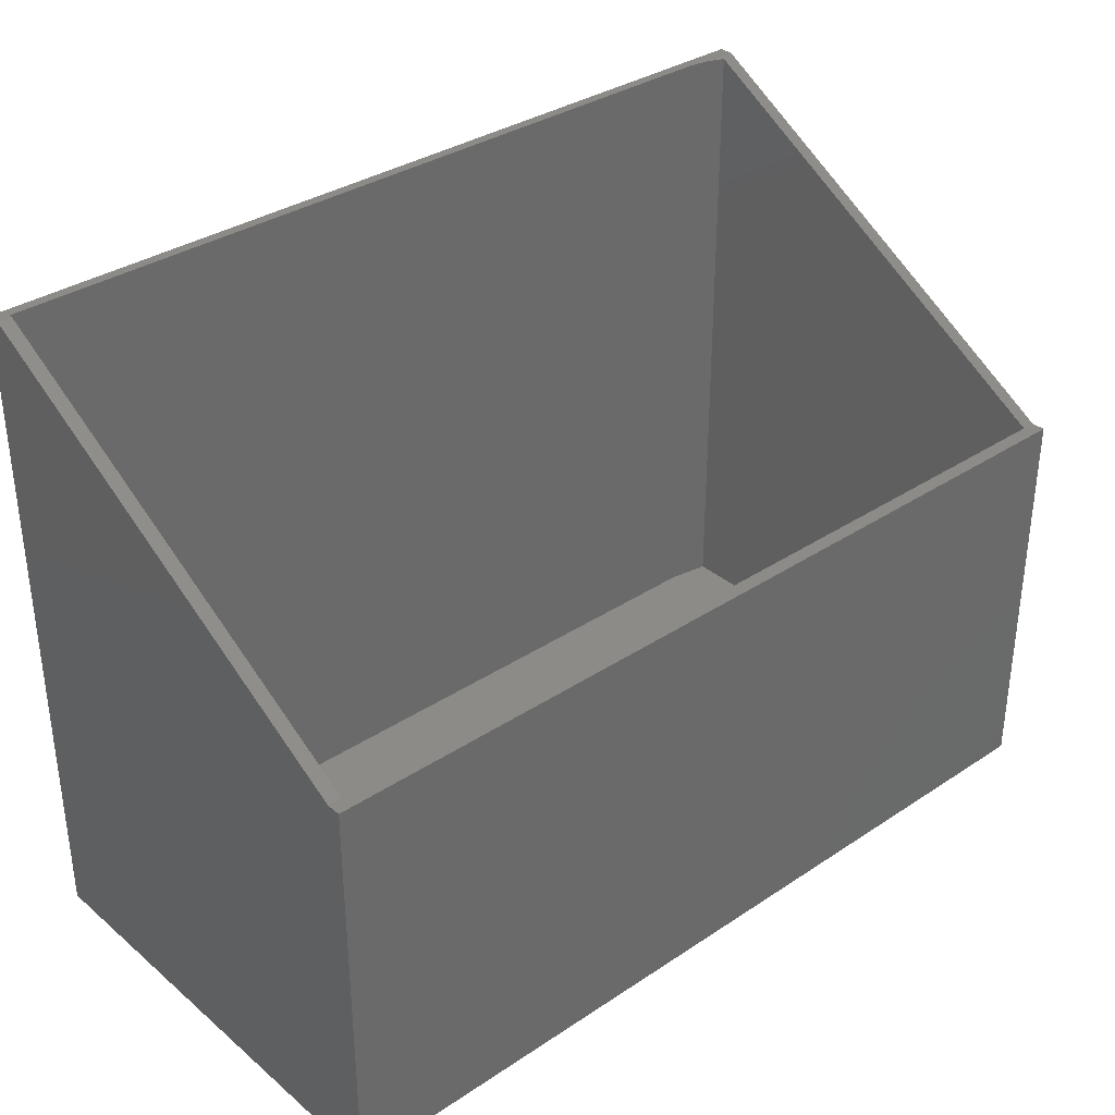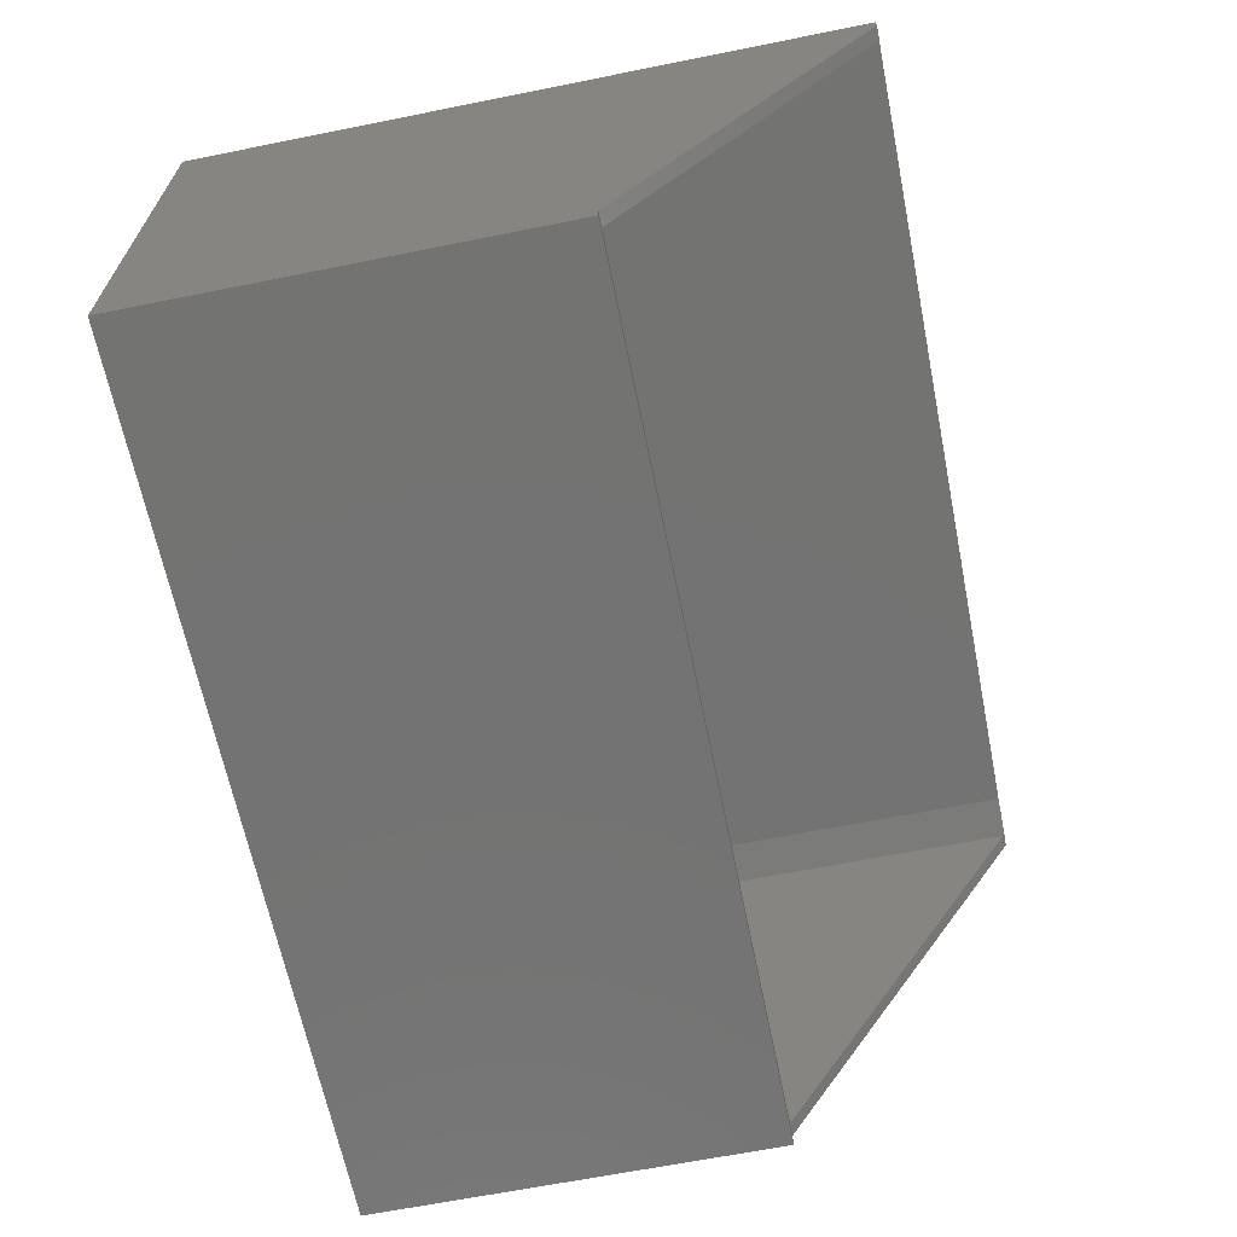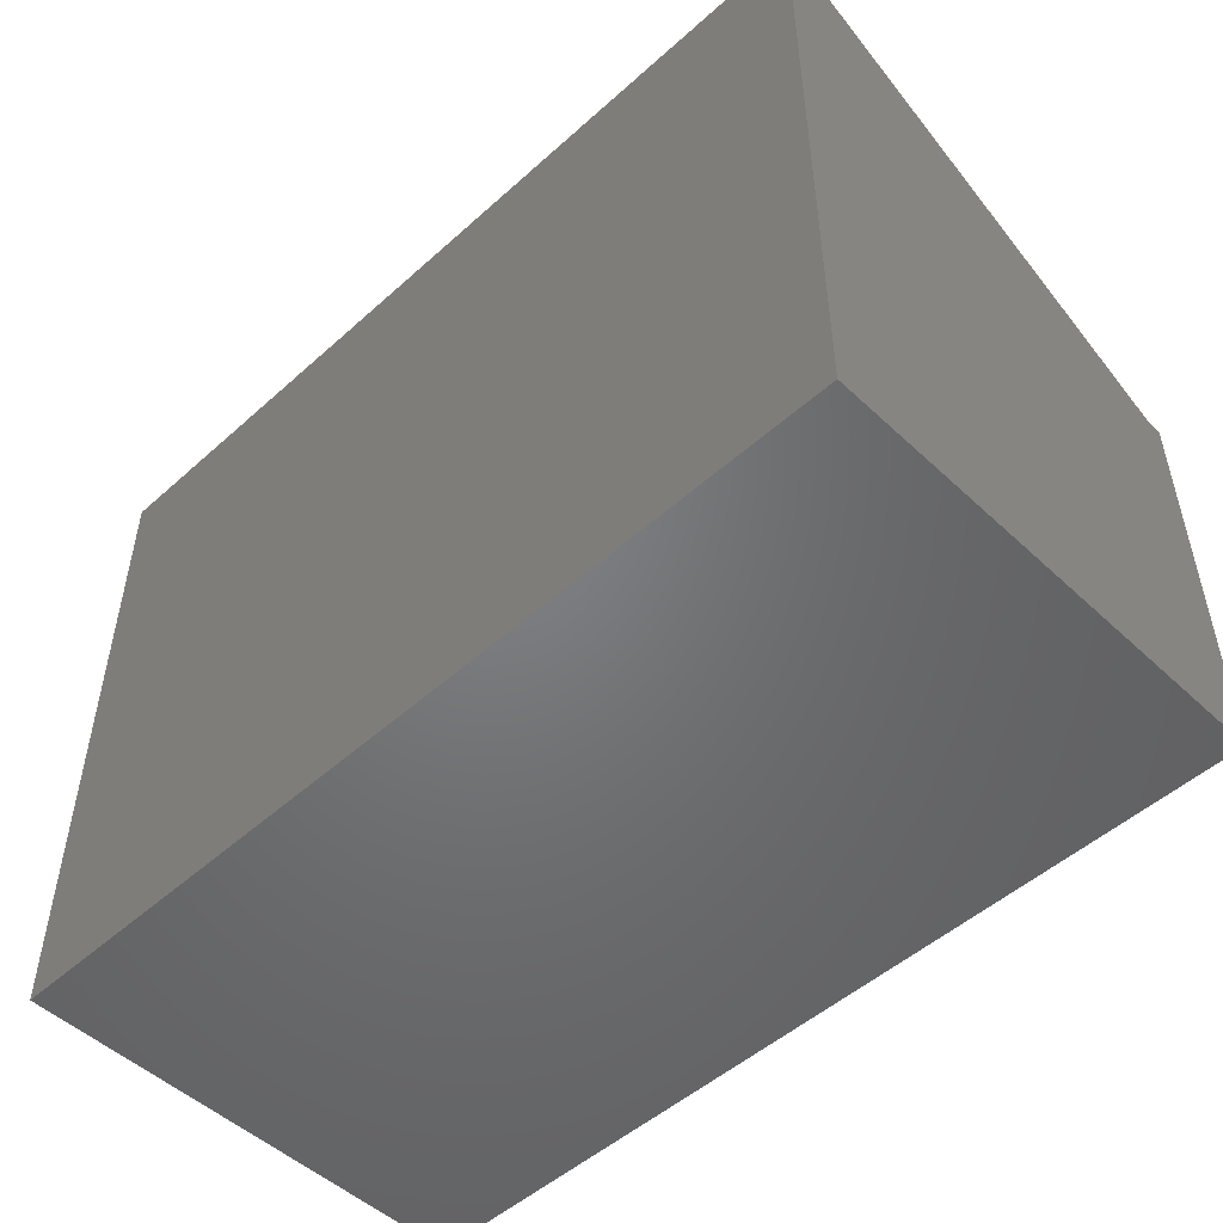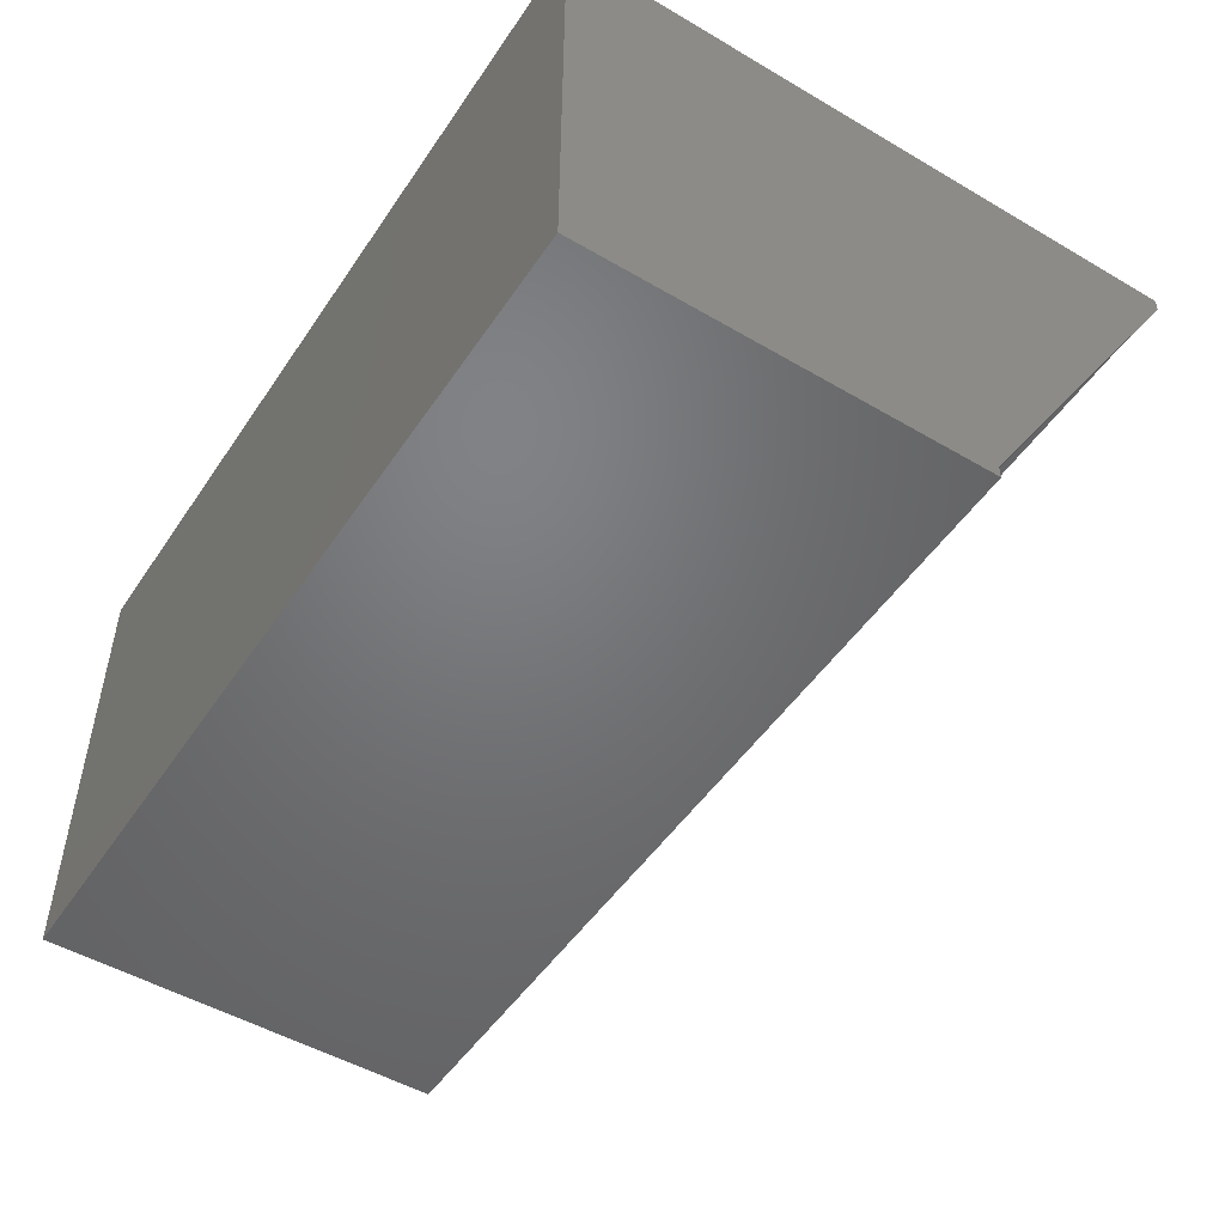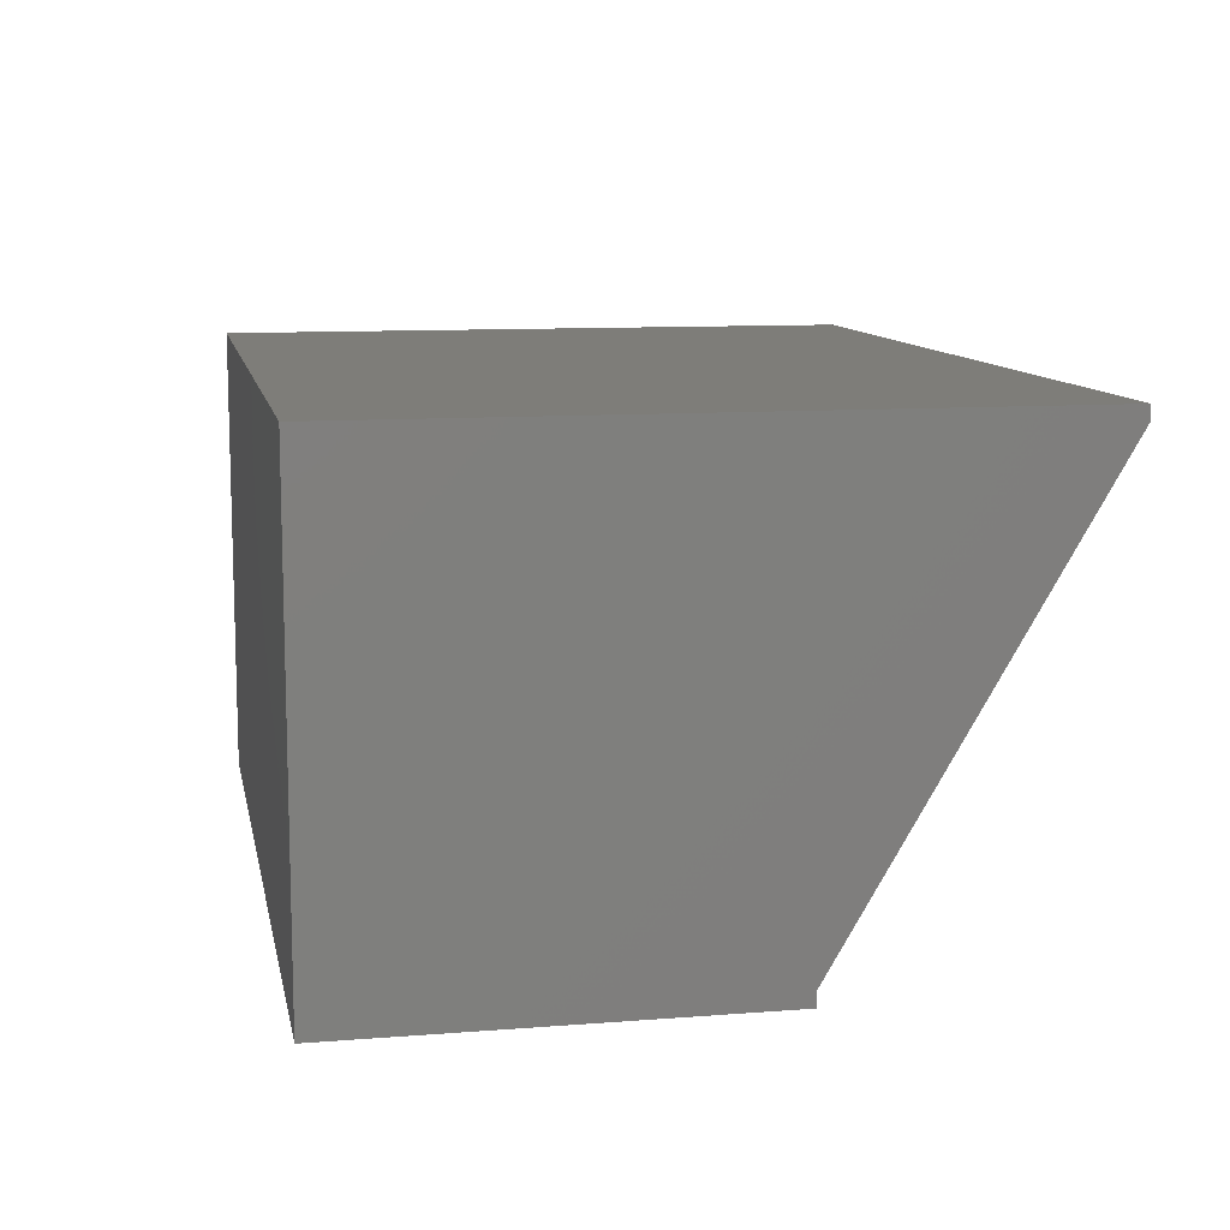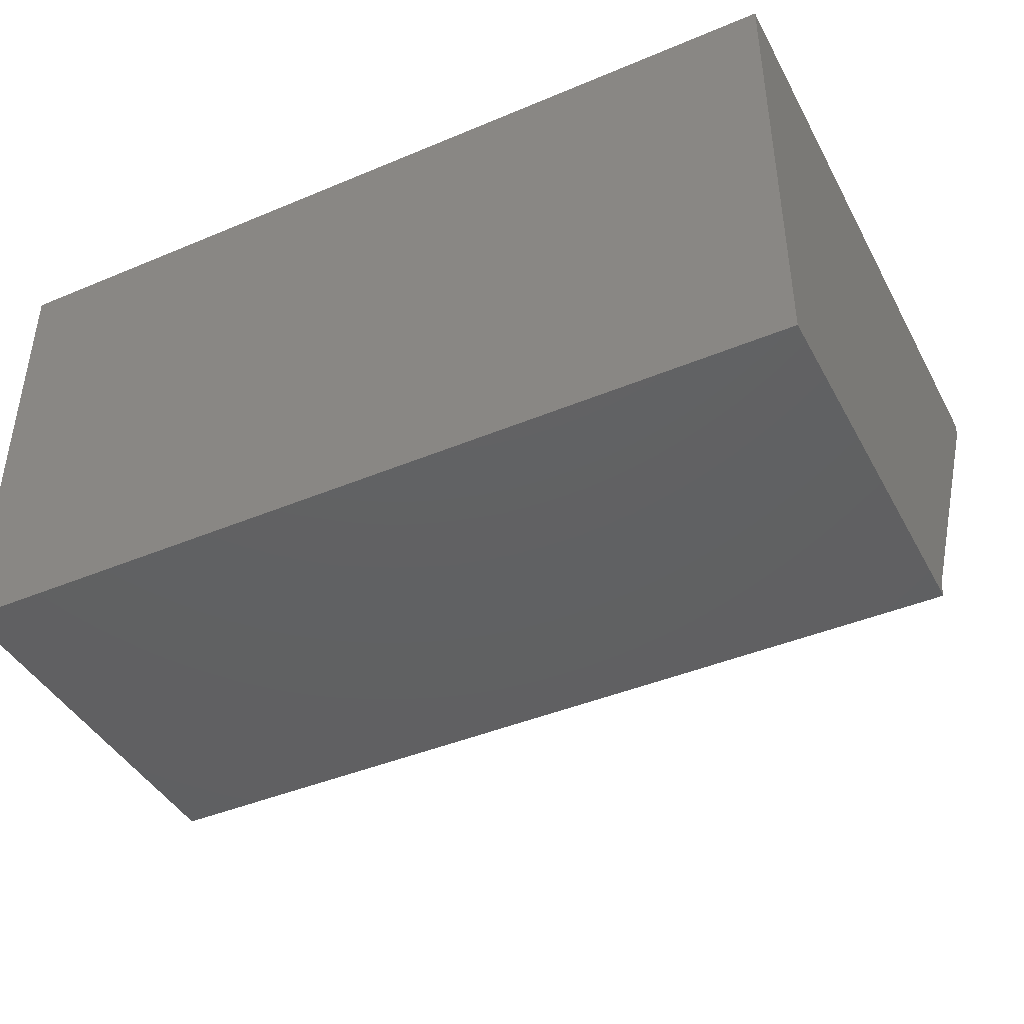
<metadata>
{"format":"stl","ext":"stl","renderer":"f3d","projection":"perspective","resolution":1024,"background":"white","views":[{"elev":34.3,"azim":-41.8,"up":"+Z"},{"elev":-65.1,"azim":-78.6,"up":"+Y"},{"elev":-50.5,"azim":-135.6,"up":"+Z"},{"elev":-50.1,"azim":-122.8,"up":"+Y"},{"elev":10.6,"azim":-101.1,"up":"+Y"},{"elev":-42.5,"azim":-153.4,"up":"+Y"}]}
</metadata>
<code>
# stl→obj: 25 verts, 46 faces
v 0.4844 -0.5156 0.01562
v 0.4844 -0.5156 0.4579
v 0.4844 -0.02187 0.01562
v 0.4844 -0.02187 0.7478
v 0.4375 -0.01406 0.01562
v 0.4375 -0.01406 0.75
v -0.4844 -0.01406 0.01562
v -0.4844 -0.01406 0.75
v -0.4844 -0.5156 0.01562
v 0.4617 -0.01809 0.75
v 0.4844 -0.01809 0.75
v 0.5 -0.01809 0.75
v 0.5 -0.5155 0.4579
v 0.5 -0.002303 0.75
v -0.5 -0.002303 0.75
v -0.5 -0.01809 0.75
v -0.4844 -0.01809 0.75
v -0.4844 -0.5156 0.4579
v -0.5 -0.5155 0.4579
v 0.5 -0.5312 0.4579
v -0.5 -0.5312 0.4579
v -0.5 -0.5312 0
v -0.5 -0.002303 -3.239e-17
v 0.5 -0.5312 0
v 0.5 -0.002303 -3.239e-17
f 1 2 3
f 3 2 4
f 5 6 7
f 7 6 8
f 7 9 5
f 5 9 1
f 5 1 3
f 10 4 11
f 11 4 12
f 12 4 2
f 12 2 13
f 10 11 6
f 11 14 6
f 12 14 11
f 8 6 14
f 8 14 15
f 8 15 16
f 8 16 17
f 10 6 4
f 4 6 5
f 4 5 3
f 2 1 18
f 18 1 9
f 9 7 18
f 18 7 8
f 18 8 17
f 17 16 18
f 18 16 19
f 13 2 20
f 19 21 18
f 18 21 20
f 18 20 2
f 21 19 22
f 22 19 23
f 19 16 23
f 23 16 15
f 20 24 13
f 13 24 25
f 13 25 12
f 12 25 14
f 20 21 24
f 24 21 22
f 25 23 14
f 14 23 15
f 24 22 25
f 25 22 23

</code>
